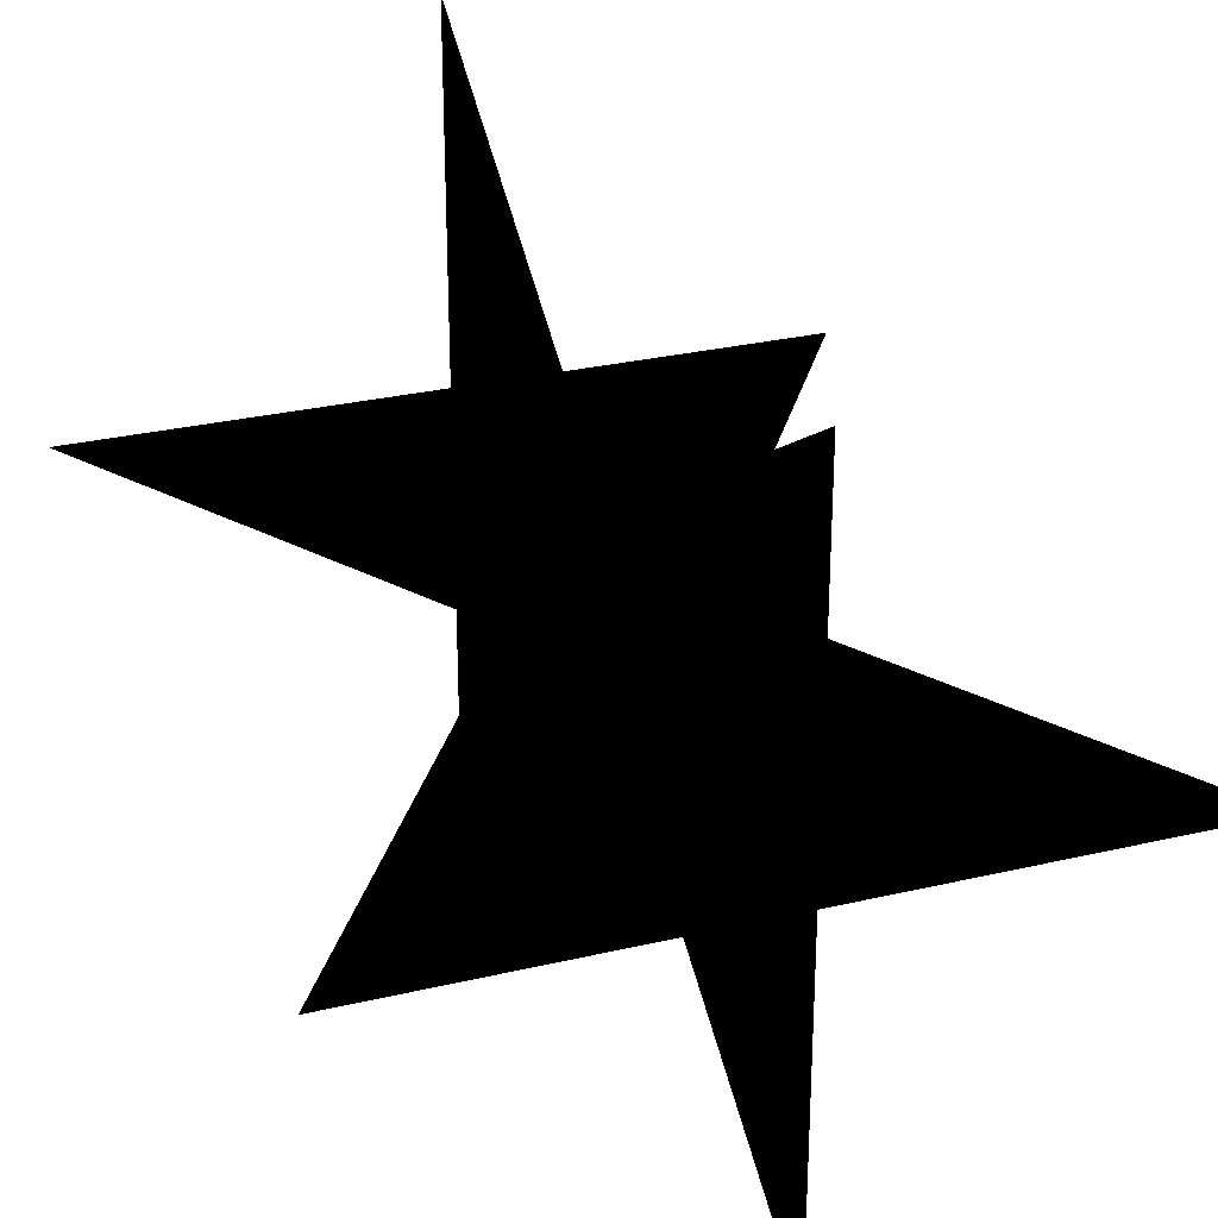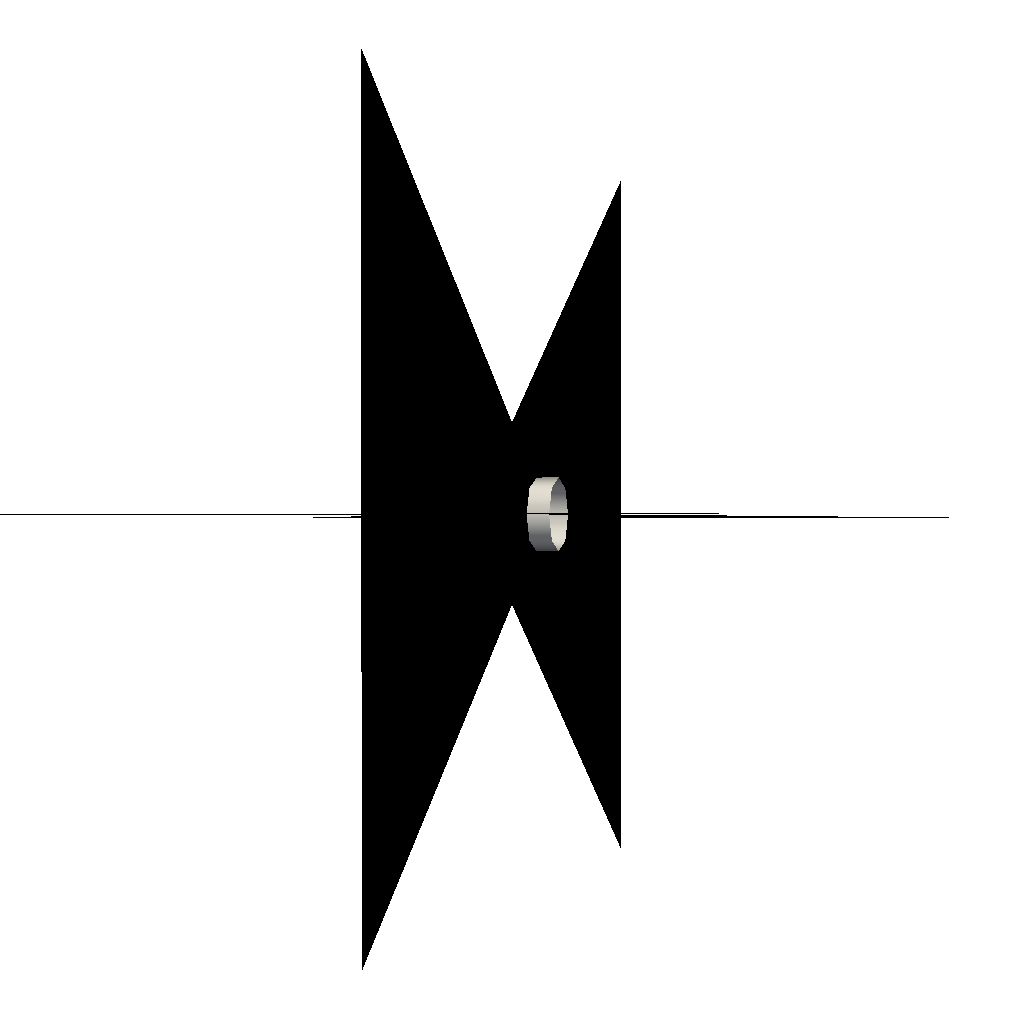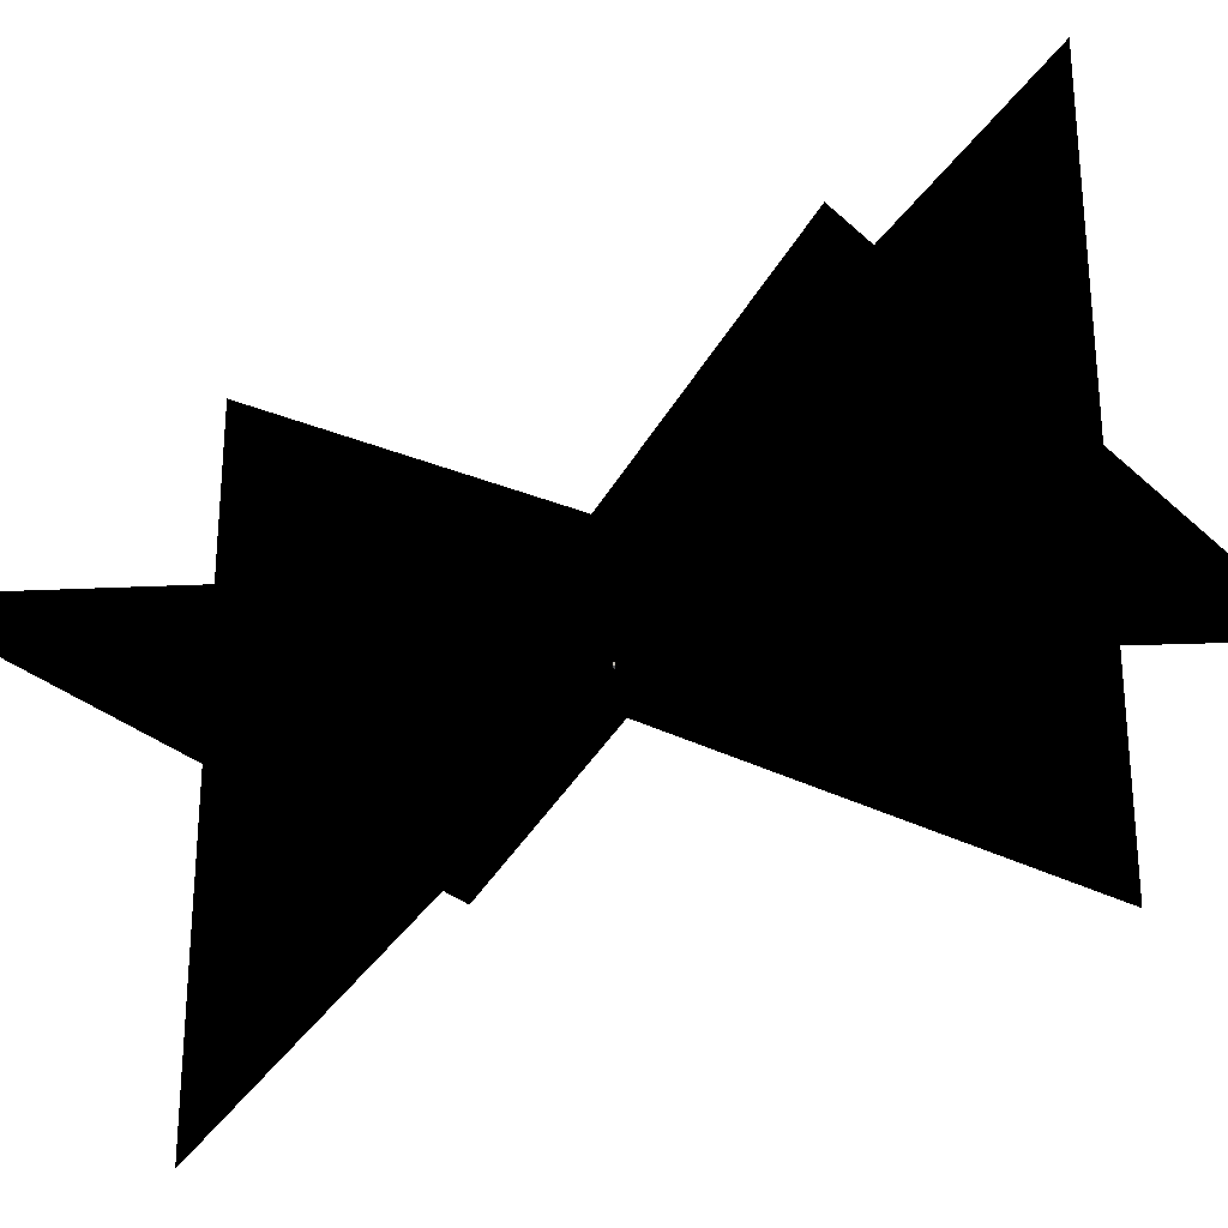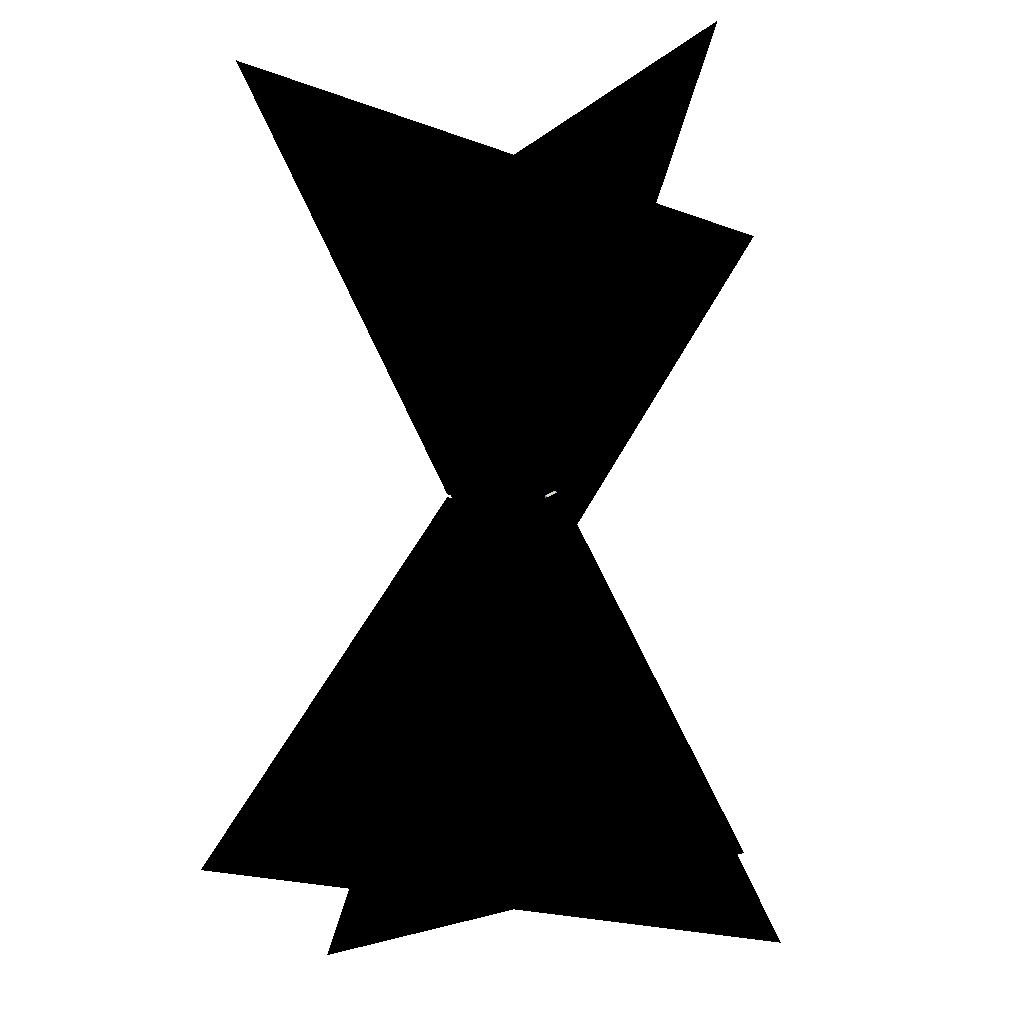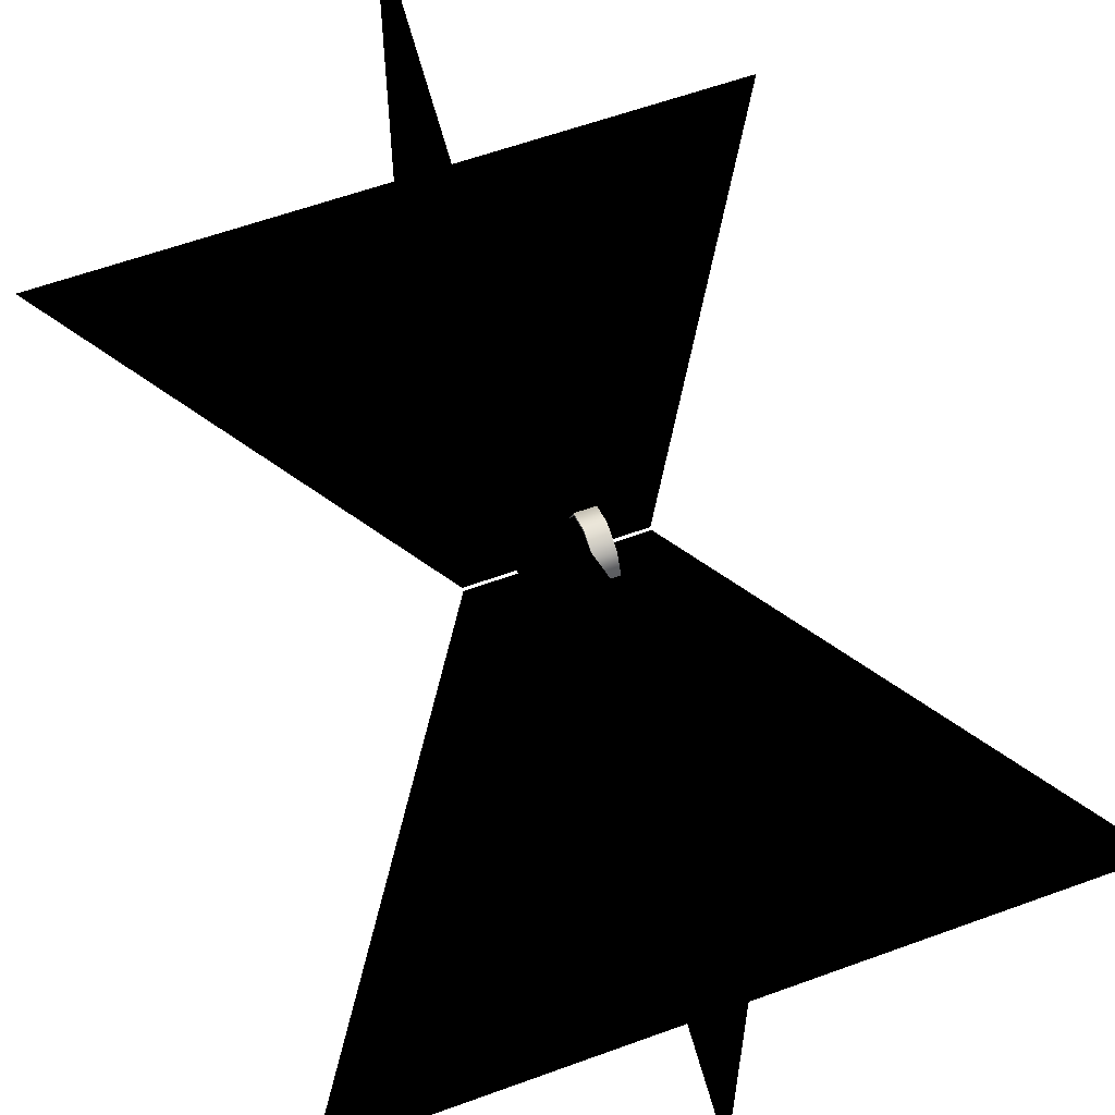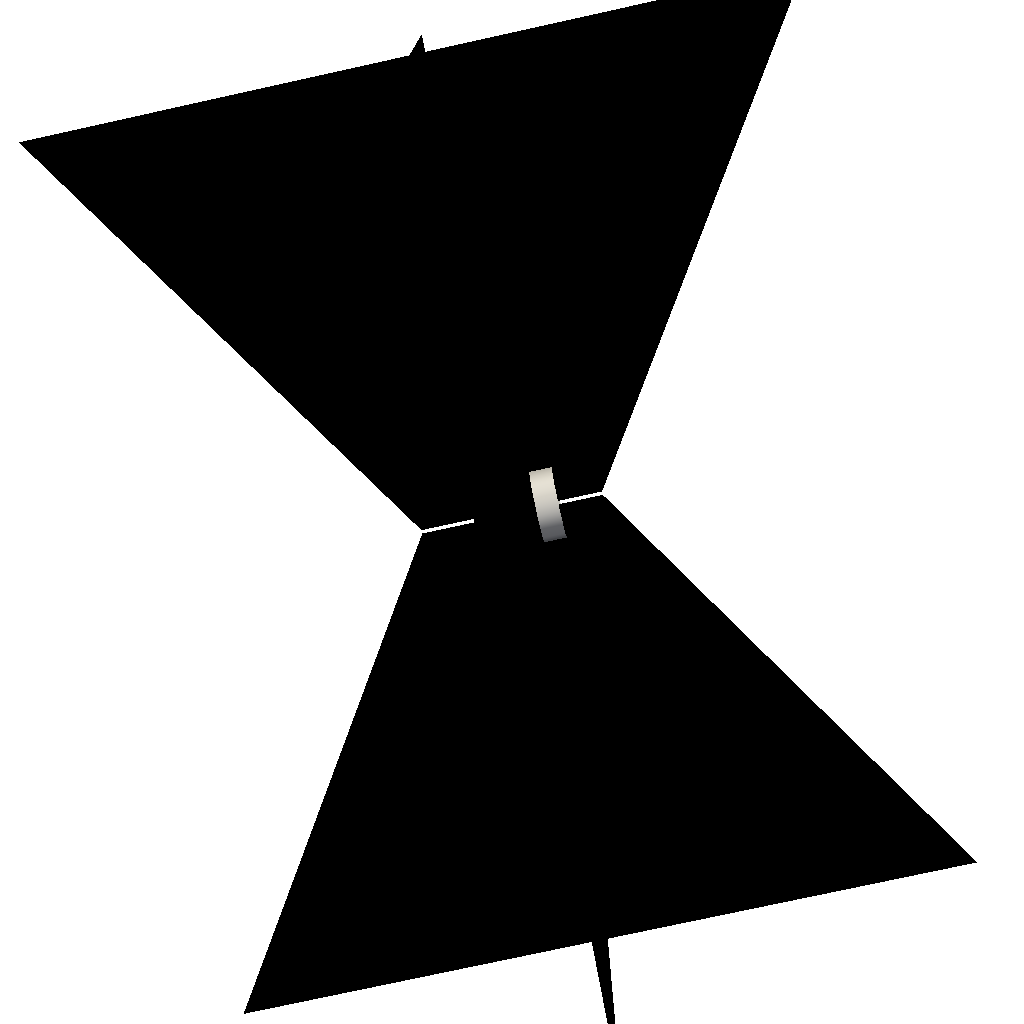
<metadata>
{"format":"obj","ext":"obj","renderer":"f3d","projection":"perspective","resolution":1024,"background":"white","views":[{"elev":29.5,"azim":160.9,"up":"+Z"},{"elev":-0.3,"azim":-164.1,"up":"+Z"},{"elev":-28.9,"azim":126.3,"up":"+Z"},{"elev":-19.4,"azim":144.4,"up":"+Y"},{"elev":60.0,"azim":159.5,"up":"+Z"},{"elev":-77.3,"azim":-167.6,"up":"+Z"}]}
</metadata>
<code>
v 5354 1121 -1003
v 5354 1118 -1006
v 5354 1123 -1006
v 5354 1118 -1002
v 5354 1115 -1003
v 5354 1114 -1006
v 5354 1115 -1009
v 5354 1118 -1006
v 5354 1118 -1010
v 5354 1121 -1009
v 5354 1123 -1006
v 5351 1118 -1010
v 5354 1121 -1009
v 5354 1118 -1010
v 5351 1121 -1009
v 5354 1123 -1006
v 5351 1123 -1006
v 5354 1118 -1010
v 5351 1115 -1009
v 5351 1118 -1010
v 5354 1115 -1009
v 5351 1114 -1006
v 5354 1114 -1006
v 5351 1115 -1003
v 5354 1115 -1003
v 5351 1118 -1002
v 5354 1118 -1002
v 5354 1118 -1002
v 5351 1121 -1003
v 5351 1118 -1002
v 5354 1121 -1003
g polygon0
f 1 2 3
f 1 4 2
f 2 5 6
f 2 4 5
f 7 8 6
f 7 9 8
f 10 8 9
f 10 11 8
f 12 13 14
f 12 15 13
f 15 16 13
f 15 17 16
f 18 19 20
f 18 21 19
f 21 22 19
f 21 23 22
f 23 24 22
f 23 25 24
f 26 25 27
f 26 24 25
f 28 29 30
f 28 31 29
f 17 31 16
f 17 29 31
v 5360 1118 -1003
v 5354 1116 -1003
v 5354 1118 -1002
v 5360 1116 -1004
v 5361 1118 -1006
v 5360 1115 -1006
v 5360 1116 -1009
v 5354 1116 -1009
v 5354 1118 -1010
v 5360 1121 -1004
v 5360 1118 -1003
v 5354 1118 -1002
v 5360 1122 -1006
v 5360 1121 -1009
v 5354 1122 -1006
v 5354 1121 -1009
v 5354 1114 -1006
v 5354 1121 -1003
v 5360 1118 -1010
g polygon1
f 32 33 34
f 32 35 33
f 36 35 32
f 36 37 35
f 38 37 36
f 38 39 37
f 40 39 38
f 41 42 43
f 41 36 42
f 44 36 41
f 44 45 36
f 46 45 44
f 46 47 45
f 48 37 39
f 48 35 37
f 33 35 48
f 49 41 43
f 49 44 41
f 46 44 49
f 50 45 47
f 50 36 45
f 38 36 50
f 40 50 47
f 40 38 50
v 5355 1116 -1008
v 5359 1116 -1004
v 5355 1116 -1004
v 5359 1116 -1008
v 5355 1121 -1008
v 5359 1121 -1004
v 5359 1121 -1008
v 5355 1121 -1004
v 5354 1118 -1007
v 5357 1118 -1006
v 5354 1118 -1006
v 5354 1118 -1006
v 5354 1119 -1006
v 5354 1119 -1006
v 5354 1119 -1007
v 5354 1119 -1007
v 5354 1118 -1007
g polygon2
f 51 52 53
f 51 54 52
f 55 56 57
f 55 58 56
f 59 60 61
f 62 60 63
f 64 60 65
f 66 60 67
v 5355 1118 -1005
v 5359 1116 -1004
v 5358 1118 -1005
v 5355 1116 -1004
v 5355 1118 -1008
v 5359 1121 -1008
v 5358 1118 -1008
v 5355 1121 -1008
v 5355 1118 -1005
v 5359 1121 -1004
v 5355 1121 -1004
v 5358 1118 -1005
v 5355 1116 -1008
v 5358 1118 -1008
v 5359 1116 -1008
v 5355 1118 -1008
v 5358 1118 -1005
v 5358 1118 -1008
v 5359 1121 -1004
v 5359 1121 -1008
v 5359 1121 -1004
v 5358 1118 -1008
v 5355 1118 -1005
v 5355 1121 -1004
v 5355 1118 -1008
v 5355 1121 -1008
v 5355 1118 -1008
v 5355 1121 -1004
v 5359 1116 -1008
v 5358 1118 -1008
v 5359 1116 -1004
v 5358 1118 -1005
v 5359 1116 -1004
v 5358 1118 -1008
v 5355 1116 -1008
v 5355 1116 -1004
v 5355 1118 -1008
v 5355 1118 -1005
v 5355 1118 -1008
v 5355 1116 -1004
g polygon3
f 68 69 70
f 68 71 69
f 72 73 74
f 72 75 73
f 76 77 78
f 76 79 77
f 80 81 82
f 80 83 81
f 84 85 86
f 87 88 89
f 90 91 92
f 93 94 95
f 96 97 98
f 99 100 101
f 102 103 104
f 105 106 107
v 5357 1119 -1006
v 5357 1173 -960.2
v 5357 1119 -995.1
v 5357 1173 -1006
v 5357 1173 -1051
v 5357 1118 -1006
v 5357 1064 -960.2
v 5357 1118 -995.1
v 5357 1064 -1006
v 5357 1064 -1051
v 5357 1118 -1006
v 5402 1064 -1006
v 5368 1118 -1006
v 5357 1064 -1006
v 5311 1064 -1006
v 5357 1119 -1006
v 5402 1173 -1006
v 5368 1119 -1006
v 5357 1173 -1006
v 5311 1173 -1006
v 5355 1116 -1008
v 5359 1116 -1004
v 5355 1116 -1004
v 5359 1116 -1008
v 5355 1121 -1008
v 5359 1121 -1004
v 5359 1121 -1008
v 5355 1121 -1004
v 5357 1119 -1017
v 5357 1118 -1017
v 5346 1119 -1006
v 5346 1118 -1006
g polygon4
f 108 109 110
f 108 111 109
f 112 111 108
f 113 114 115
f 113 116 114
f 117 116 113
f 118 119 120
f 118 121 119
f 122 121 118
f 123 124 125
f 123 126 124
f 127 126 123
f 128 129 130
f 128 131 129
f 132 133 134
f 132 135 133
f 108 136 112
f 113 137 117
f 123 138 127
f 118 139 122

</code>
